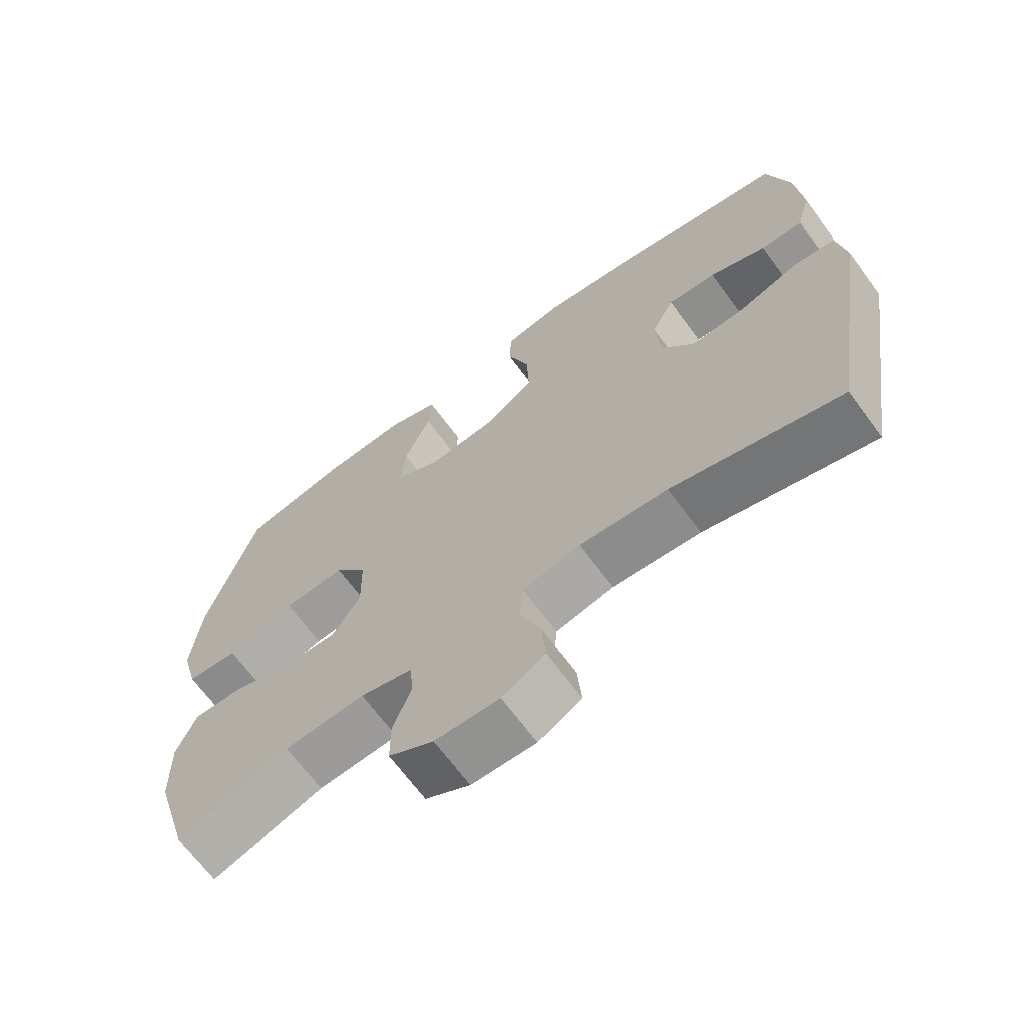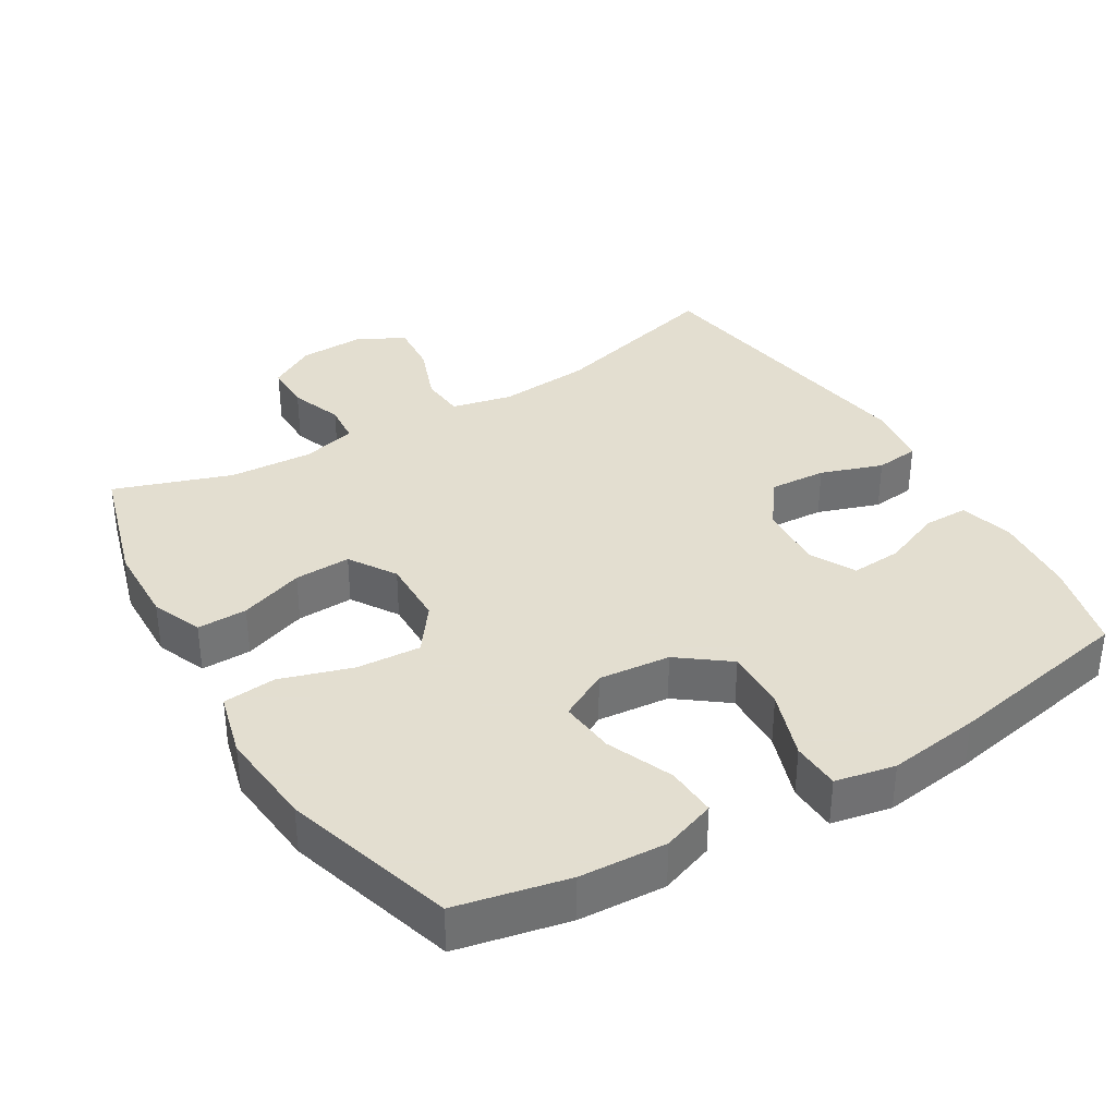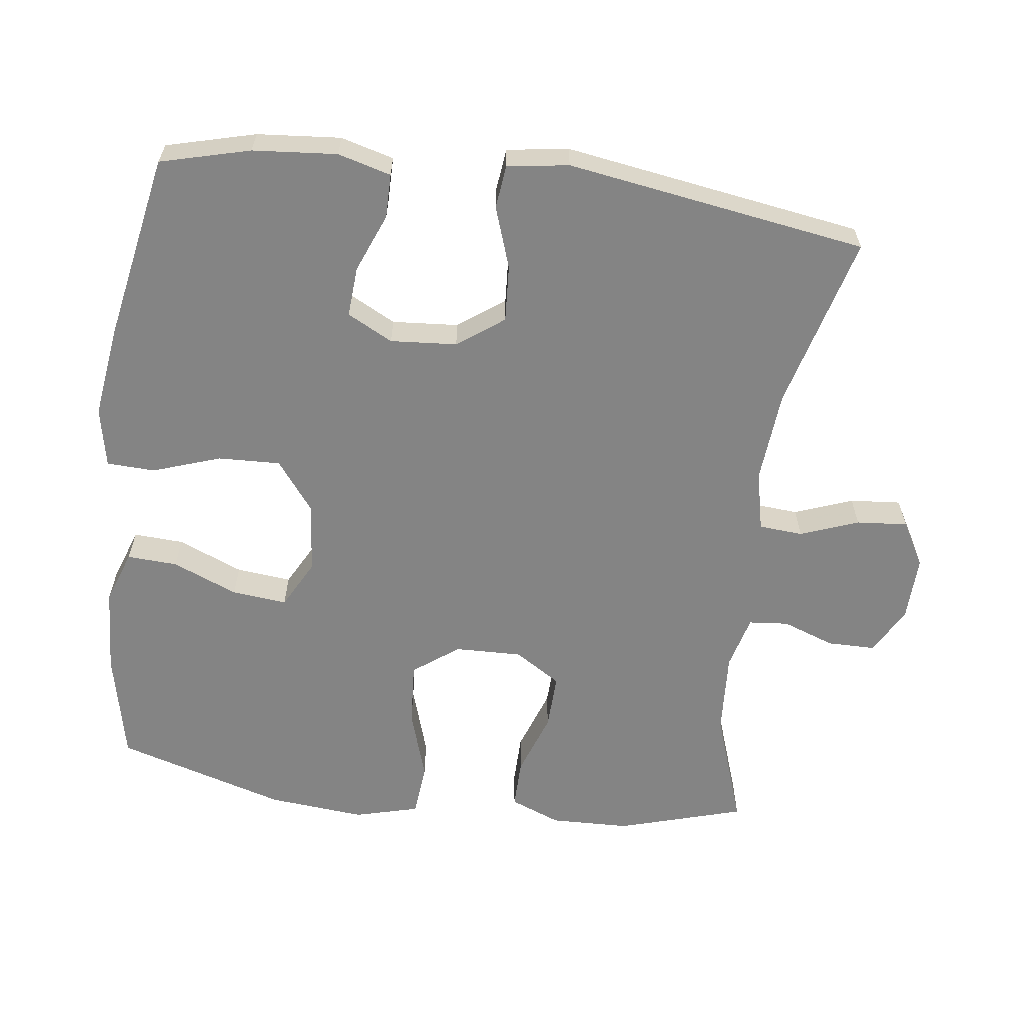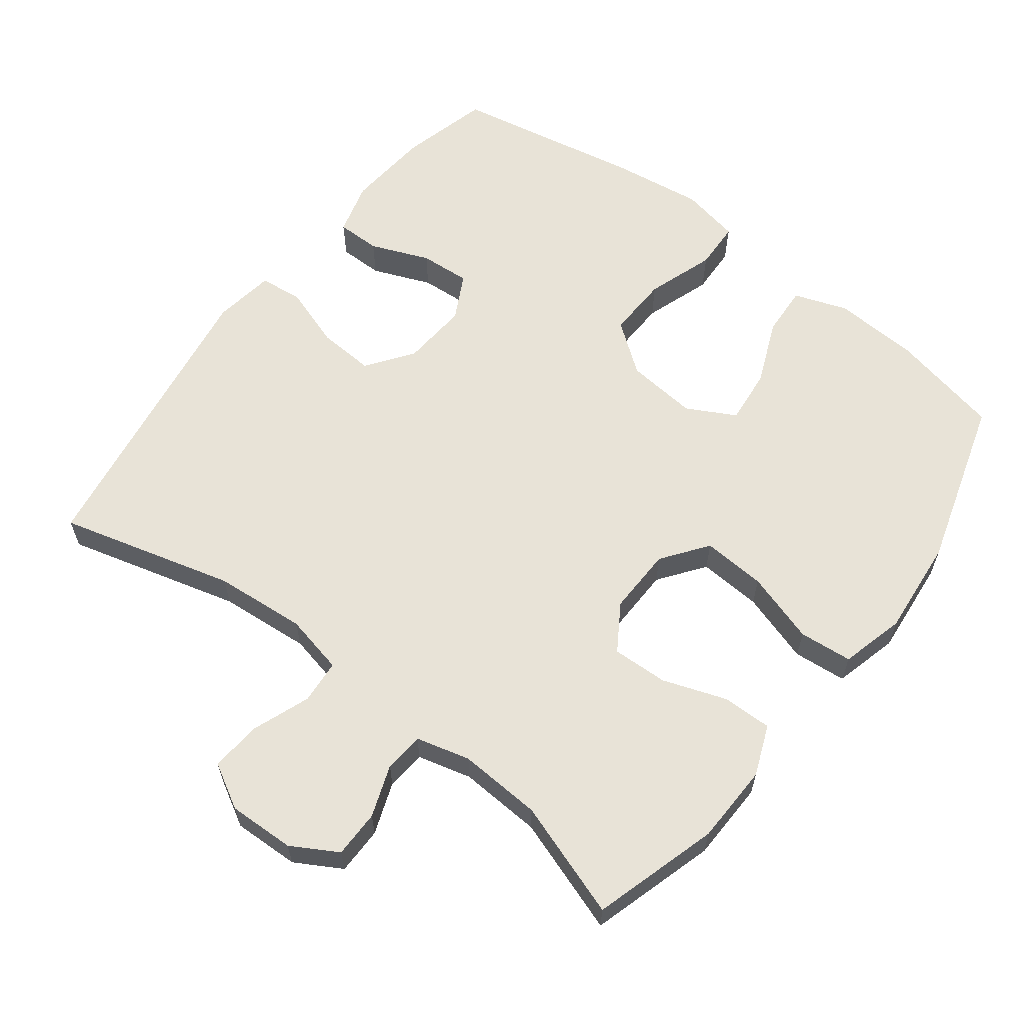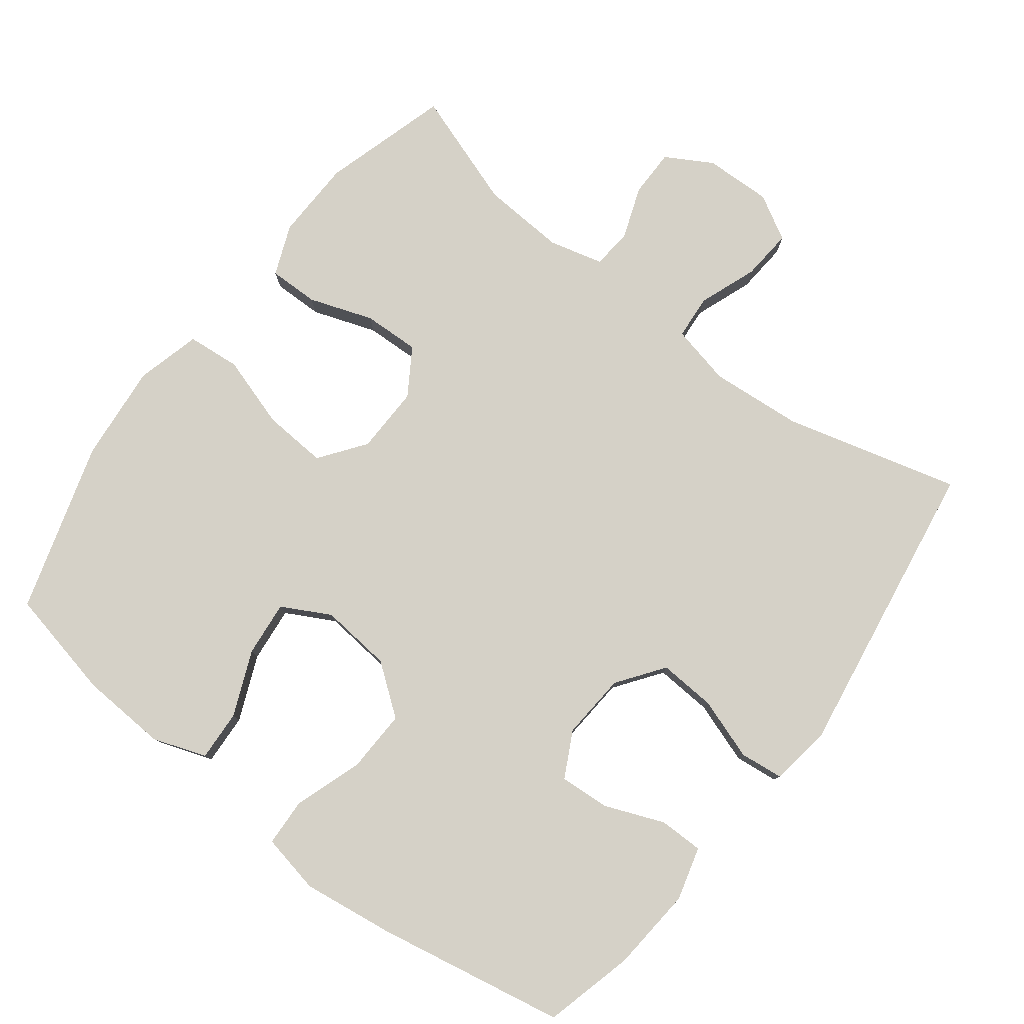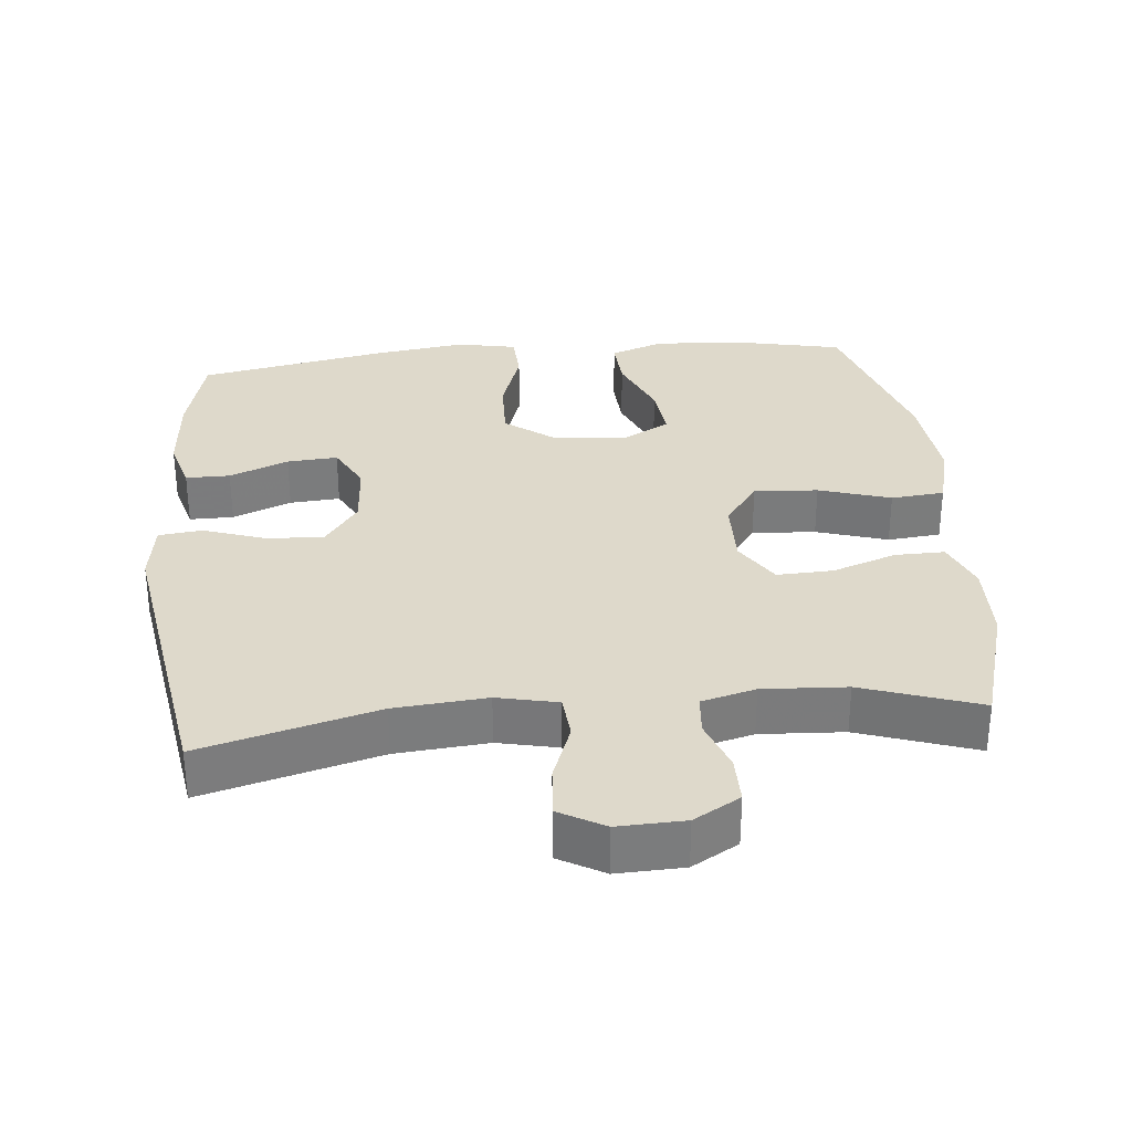
<metadata>
{"format":"obj","ext":"obj","renderer":"f3d","projection":"perspective","resolution":1024,"background":"white","views":[{"elev":-67.6,"azim":36.4,"up":"+Z"},{"elev":35.9,"azim":-31.0,"up":"+Y"},{"elev":-61.4,"azim":82.7,"up":"+Y"},{"elev":61.5,"azim":-142.6,"up":"+Y"},{"elev":79.4,"azim":37.5,"up":"+Y"},{"elev":31.8,"azim":174.4,"up":"+Y"}]}
</metadata>
<code>
v -0.5 0.07 0.5
v -0.342 0.07 0.534
v -0.219 0.07 0.541
v -0.143 0.07 0.514
v -0.147 0.07 0.442
v -0.186 0.07 0.349
v -0.194 0.07 0.27
v -0.125 0.07 0.233
v -0.023 0.07 0.243
v 0.048 0.07 0.297
v 0.045 0.07 0.386
v 0.012 0.07 0.483
v 0.015 0.07 0.552
v 0.1 0.07 0.569
v 0.231 0.07 0.551
v 0.5 0.07 0.5
v 0.533 0.07 0.372
v 0.543 0.07 0.252
v 0.522 0.07 0.176
v 0.459 0.07 0.176
v 0.375 0.07 0.21
v 0.303 0.07 0.215
v 0.269 0.07 0.15
v 0.276 0.07 0.055
v 0.324 0.07 -0.011
v 0.405 0.07 -0.006
v 0.493 0.07 0.024
v 0.555 0.07 0.017
v 0.568 0.07 -0.071
v 0.5 0.07 -0.5
v 0.25 0.07 -0.433
v 0.119 0.07 -0.422
v 0.033 0.07 -0.441
v 0.028 0.07 -0.504
v 0.059 0.07 -0.587
v 0.065 0.07 -0.66
v 0.001 0.07 -0.696
v -0.094 0.07 -0.693
v -0.16 0.07 -0.655
v -0.16 0.07 -0.587
v -0.133 0.07 -0.513
v -0.138 0.07 -0.456
v -0.215 0.07 -0.436
v -0.334 0.07 -0.443
v -0.5 0.07 -0.5
v -0.553 0.07 -0.32
v -0.556 0.07 -0.206
v -0.527 0.07 -0.134
v -0.456 0.07 -0.135
v -0.365 0.07 -0.167
v -0.285 0.07 -0.17
v -0.243 0.07 -0.104
v -0.245 0.07 -0.008
v -0.293 0.07 0.057
v -0.384 0.07 0.051
v -0.486 0.07 0.019
v -0.562 0.07 0.026
v -0.586 0.07 0.118
v -0.573 0.07 0.257
v -0.5 0 0.5
v -0.342 0 0.534
v -0.219 0 0.541
v -0.143 0 0.514
v -0.147 0 0.442
v -0.186 0 0.349
v -0.194 0 0.27
v -0.125 0 0.233
v -0.023 0 0.243
v 0.048 0 0.297
v 0.045 0 0.386
v 0.012 0 0.483
v 0.015 0 0.552
v 0.1 0 0.569
v 0.231 0 0.551
v 0.5 0 0.5
v 0.533 0 0.372
v 0.543 0 0.252
v 0.522 0 0.176
v 0.459 0 0.176
v 0.375 0 0.21
v 0.303 0 0.215
v 0.269 0 0.15
v 0.276 0 0.055
v 0.324 0 -0.011
v 0.405 0 -0.006
v 0.493 0 0.024
v 0.555 0 0.017
v 0.568 0 -0.071
v 0.5 0 -0.5
v 0.25 0 -0.433
v 0.119 0 -0.422
v 0.033 0 -0.441
v 0.028 0 -0.504
v 0.059 0 -0.587
v 0.065 0 -0.66
v 0.001 0 -0.696
v -0.094 0 -0.693
v -0.16 0 -0.655
v -0.16 0 -0.587
v -0.133 0 -0.513
v -0.138 0 -0.456
v -0.215 0 -0.436
v -0.334 0 -0.443
v -0.5 0 -0.5
v -0.553 0 -0.32
v -0.556 0 -0.206
v -0.527 0 -0.134
v -0.456 0 -0.135
v -0.365 0 -0.167
v -0.285 0 -0.17
v -0.243 0 -0.104
v -0.245 0 -0.008
v -0.293 0 0.057
v -0.384 0 0.051
v -0.486 0 0.019
v -0.562 0 0.026
v -0.586 0 0.118
v -0.573 0 0.257
f 55 56 57 58
f 54 55 58 59
f 47 48 49 50
f 47 50 51
f 44 45 46 47
f 43 44 47 51
f 42 43 51 52
f 38 39 40 41
f 38 41 42
f 37 38 42
f 34 35 36 37
f 33 34 37 42
f 32 33 42 52
f 28 29 30 31
f 26 27 28 31
f 25 26 31 32
f 24 25 32 52
f 18 19 20 21
f 18 21 22
f 17 18 22
f 16 17 22
f 15 16 22
f 14 15 22 23
f 11 12 13 14
f 10 11 14 23
f 3 4 5 6
f 3 6 7
f 2 3 7
f 54 59 1 2
f 53 54 2 7
f 52 53 7 8
f 24 52 8 9
f 9 10 23 24
f 117 116 115 114
f 118 117 114 113
f 109 108 107 106
f 110 109 106
f 106 105 104 103
f 110 106 103 102
f 111 110 102 101
f 100 99 98 97
f 101 100 97
f 101 97 96
f 96 95 94 93
f 101 96 93 92
f 111 101 92 91
f 90 89 88 87
f 90 87 86 85
f 91 90 85 84
f 111 91 84 83
f 80 79 78 77
f 81 80 77
f 81 77 76
f 81 76 75
f 81 75 74
f 82 81 74 73
f 73 72 71 70
f 82 73 70 69
f 65 64 63 62
f 66 65 62
f 66 62 61
f 61 60 118 113
f 66 61 113 112
f 67 66 112 111
f 68 67 111 83
f 83 82 69 68
f 1 60 61 2
f 2 61 62 3
f 3 62 63 4
f 4 63 64 5
f 5 64 65 6
f 6 65 66 7
f 7 66 67 8
f 8 67 68 9
f 9 68 69 10
f 10 69 70 11
f 11 70 71 12
f 12 71 72 13
f 13 72 73 14
f 14 73 74 15
f 15 74 75 16
f 16 75 76 17
f 17 76 77 18
f 18 77 78 19
f 19 78 79 20
f 20 79 80 21
f 21 80 81 22
f 22 81 82 23
f 23 82 83 24
f 24 83 84 25
f 25 84 85 26
f 26 85 86 27
f 27 86 87 28
f 28 87 88 29
f 29 88 89 30
f 30 89 90 31
f 31 90 91 32
f 32 91 92 33
f 33 92 93 34
f 34 93 94 35
f 35 94 95 36
f 36 95 96 37
f 37 96 97 38
f 38 97 98 39
f 39 98 99 40
f 40 99 100 41
f 41 100 101 42
f 42 101 102 43
f 43 102 103 44
f 44 103 104 45
f 45 104 105 46
f 46 105 106 47
f 47 106 107 48
f 48 107 108 49
f 49 108 109 50
f 50 109 110 51
f 51 110 111 52
f 52 111 112 53
f 53 112 113 54
f 54 113 114 55
f 55 114 115 56
f 56 115 116 57
f 57 116 117 58
f 58 117 118 59
f 59 118 60 1

</code>
